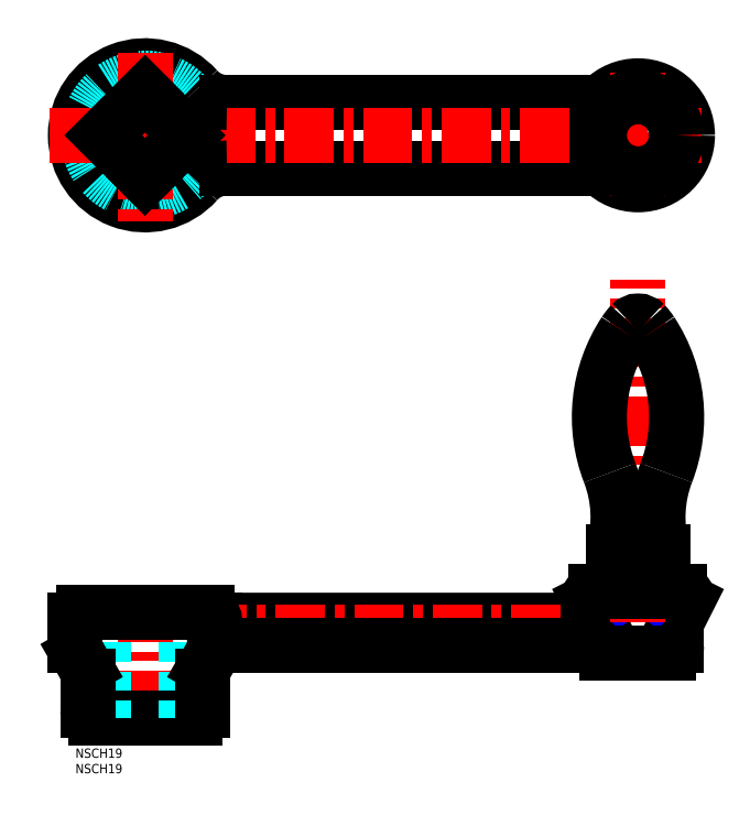
<metadata>
{"format":"dxf","ext":"dxf","renderer":"ezdxf+matplotlib","layout":"modelspace","background":"white","min_lineweight":24,"dpi":150}
</metadata>
<code>
0
SECTION
2
ENTITIES
0
INSERT
8
MSM_CONTINUOUS
2
*U8
10
0
20
0
30
0
0
INSERT
8
MSM_CONTINUOUS
2
*U9
10
0
20
0
30
0
0
ARC
8
MSM_CONTINUOUS
10
22.5
20
198.4
30
0
40
22.5
50
41.67
51
318.3
0
CIRCLE
8
MSM_DASHED
10
22.5
20
198.4
30
0
40
18.5
0
LINE
8
MSM_CONTINUOUS
10
49.02
20
187.8
30
0
11
170
21
187.8
31
0
0
LINE
8
MSM_CONTINUOUS
10
49.02
20
209
30
0
11
170
21
209
31
0
0
LINE
8
MSM_CONTINUOUS
10
0
20
41.5
30
0
11
0
21
33.53
31
0
0
CIRCLE
8
MSM_DASHED
10
182
20
198.4
30
0
40
12.5
0
LINE
8
CENTER
10
22.5
20
50.44
30
0
11
22.5
21
1.948
31
0
0
LINE
8
MSM_CONTINUOUS
10
6.5
20
10
30
0
11
38.5
21
10
31
0
0
ARC
8
MSM_CONTINUOUS
10
6.5
20
12.5
30
0
40
2.5
50
180
51
270
0
ARC
8
MSM_CONTINUOUS
10
195.5
20
48.5
30
0
40
2.5
50
339.7
51
90
0
LINE
8
MSM_CONTINUOUS
10
169.5
20
41
30
0
11
169.5
21
33.5
31
0
0
LINE
8
MSM_CONTINUOUS
10
169.5
20
41
30
0
11
166.2
21
47.63
31
0
0
ARC
8
MSM_CONTINUOUS
10
168.5
20
48.5
30
0
40
2.5
50
90
51
200.3
0
LINE
8
MSM_CONTINUOUS
10
194.5
20
41
30
0
11
194.5
21
33.5
31
0
0
LINE
8
MSM_CONTINUOUS
10
194.5
20
41
30
0
11
197.8
21
47.63
31
0
0
LINE
8
MSM_DASHED
10
9.065
20
44
30
0
11
9.065
21
10
31
0
0
CIRCLE
8
MSM_CONTINUOUS
10
182
20
198.4
30
0
40
16
0
LINE
8
MSM_CONTINUOUS
10
45
20
41.5
30
0
11
45
21
33.53
31
0
0
ARC
8
MSM_CONTINUOUS
10
39
20
33.53
30
0
40
6
50
330
51
0
0
ARC
8
MSM_CONTINUOUS
10
38.5
20
12.5
30
0
40
2.5
50
270
51
0
0
LINE
8
MSM_DASHED
10
35.94
20
44
30
0
11
35.94
21
10
31
0
0
LINE
8
MSM_CONTINUOUS
10
45
20
41.5
30
0
11
169.2
21
41.5
31
0
0
LINE
8
CENTER
10
39.4
20
37.5
30
0
11
173.7
21
37.5
31
0
0
LINE
8
MSM_CONTINUOUS
10
48.8
20
33.5
30
0
11
169.5
21
33.5
31
0
0
ARC
8
MSM_CONTINUOUS
10
48.8
20
28.5
30
0
40
5
50
90
51
150
0
LINE
8
CENTER
10
-8.506
20
198.4
30
0
11
202.6
21
198.4
31
0
0
LINE
8
CENTER
10
182
20
218.5
30
0
11
182
21
178.7
31
0
0
LINE
8
CENTER
10
22.5
20
225.2
30
0
11
22.5
21
170.5
31
0
0
LINE
8
MSM_CONTINUOUS
10
177
20
51
30
0
11
177
21
58.8
31
0
0
LINE
8
MSM_CONTINUOUS
10
187
20
51
30
0
11
187
21
58.8
31
0
0
LINE
8
MSM_CONTINUOUS
10
177
20
58.8
30
0
11
187
21
58.8
31
0
0
LINE
8
MSM_NARROW
10
187
20
58.8
30
0
11
177
21
51
31
0
0
LINE
8
MSM_NARROW
10
177
20
58.8
30
0
11
187
21
51
31
0
0
LINE
8
MSM_CONTINUOUS
10
174
20
60.8
30
0
11
190
21
60.8
31
0
0
LINE
8
MSM_CONTINUOUS
10
174
20
63.8
30
0
11
174
21
51
31
0
0
LINE
8
MSM_CONTINUOUS
10
190
20
63.8
30
0
11
190
21
51
31
0
0
LINE
8
MSM_CENTER
10
182
20
21.8
30
0
11
182
21
151.8
31
0
0
CIRCLE
8
MSM_CONTINUOUS
10
182
20
198.4
30
0
40
12.5
0
LINE
8
MSM_CONTINUOUS
10
2.5
20
44
30
0
11
42.5
21
44
31
0
0
ARC
8
MSM_CONTINUOUS
10
2.5
20
41.5
30
0
40
2.5
50
90
51
180
0
ARC
8
MSM_CONTINUOUS
10
42.5
20
41.5
30
0
40
2.5
50
0
51
90
0
ARC
8
MSM_CONTINUOUS
10
192
20
33.5
30
0
40
2.5
50
270
51
0
0
ARC
8
MSM_CONTINUOUS
10
172
20
33.5
30
0
40
2.5
50
180
51
270
0
LINE
8
MSM_CONTINUOUS
10
192
20
31
30
0
11
172
21
31
31
0
0
LINE
8
MSM_CONTINUOUS
10
195.5
20
51
30
0
11
168.5
21
51
31
0
0
LINE
8
MSM_CONTINUOUS
10
22.5
20
211.8
30
0
11
35.94
21
198.4
31
0
0
LINE
8
MSM_CONTINUOUS
10
35.94
20
198.4
30
0
11
22.5
21
184.9
31
0
0
LINE
8
MSM_CONTINUOUS
10
22.5
20
184.9
30
0
11
9.065
21
198.4
31
0
0
LINE
8
MSM_CONTINUOUS
10
9.065
20
198.4
30
0
11
22.5
21
211.8
31
0
0
LINE
8
MSM_CONTINUOUS
10
0.8038
20
30.54
30
0
11
3.196
21
26.39
31
0
0
ARC
8
MSM_CONTINUOUS
10
6
20
33.54
30
0
40
6
50
180
51
210
0
LINE
8
MSM_CONTINUOUS
10
4
20
23.39
30
0
11
4
21
12.5
31
0
0
ARC
8
MSM_CONTINUOUS
10
-2
20
23.39
30
0
40
6
50
0
51
30
0
LINE
8
MSM_CONTINUOUS
10
44.47
20
31
30
0
11
41.8
21
26.39
31
0
0
LINE
8
MSM_CONTINUOUS
10
41
20
23.39
30
0
11
41
21
12.5
31
0
0
ARC
8
MSM_CONTINUOUS
10
47
20
23.39
30
0
40
6
50
150
51
180
0
LINE
8
MSM_CONTINUOUS
10
174
20
63.8
30
0
11
190
21
63.8
31
0
0
ARC
8
MSM_CONTINUOUS
10
219.5
20
107.2
30
0
40
50
50
146.6
51
201.1
0
ARC
8
MSM_CONTINUOUS
10
194.4
20
123.7
30
0
40
20
50
137
51
146.6
0
ARC
8
MSM_CONTINUOUS
10
182
20
135.3
30
0
40
3
50
42.96
51
137
0
ARC
8
MSM_CONTINUOUS
10
144.5
20
107.2
30
0
40
50
50
338.9
51
33.35
0
ARC
8
MSM_CONTINUOUS
10
169.6
20
123.7
30
0
40
20
50
33.35
51
42.96
0
ARC
8
MSM_CONTINUOUS
10
228.5
20
74.8
30
0
40
40
50
158.9
51
196
0
ARC
8
MSM_CONTINUOUS
10
135.5
20
74.8
30
0
40
40
50
344
51
21.11
0
ARC
8
MSM_CONTINUOUS
10
49.02
20
222
30
0
40
13
50
221.7
51
270
0
ARC
8
MSM_CONTINUOUS
10
49.02
20
174.8
30
0
40
13
50
90
51
138.3
0
ENDSEC
0
EOF

</code>
